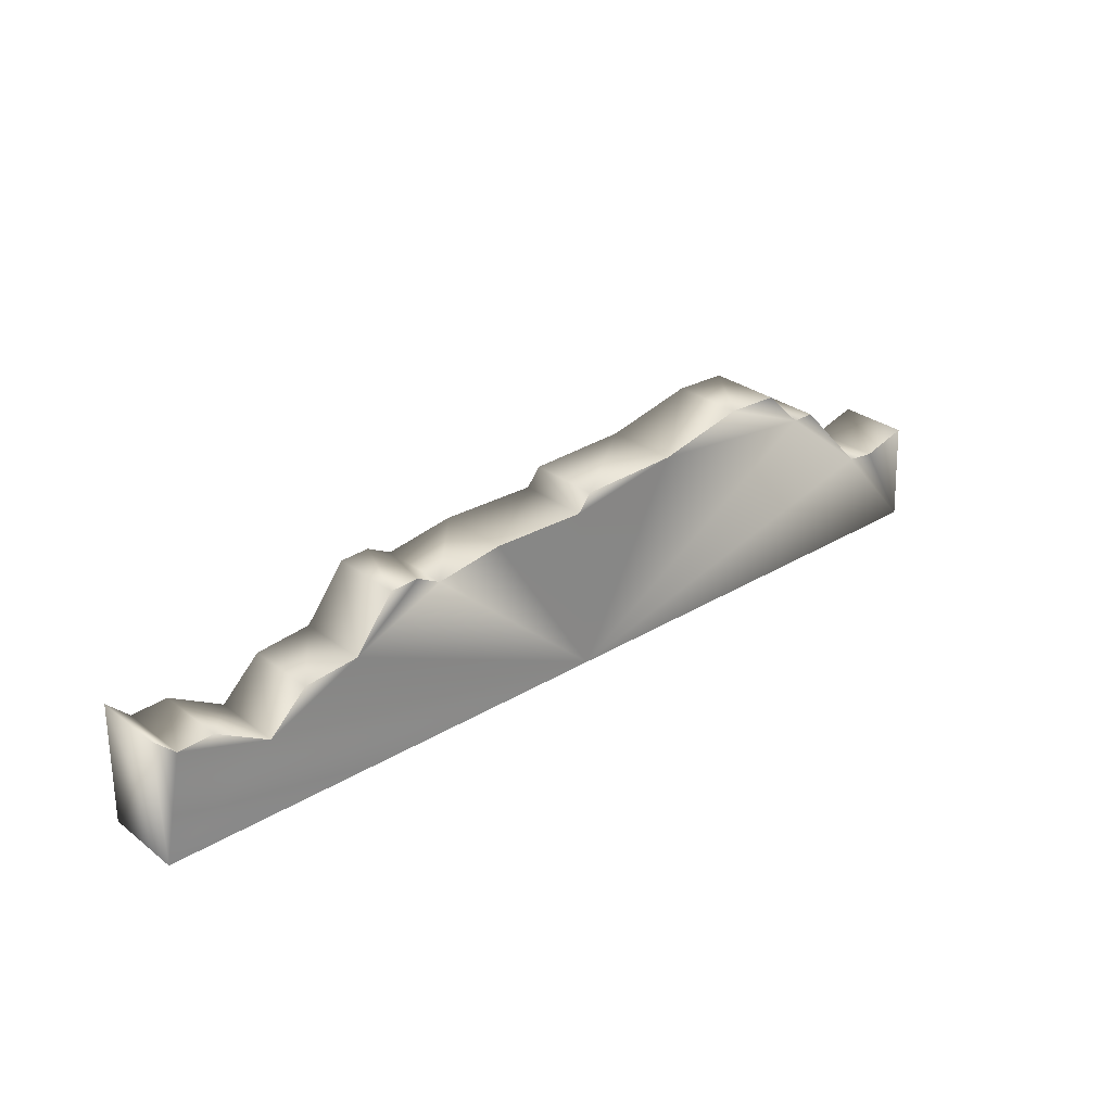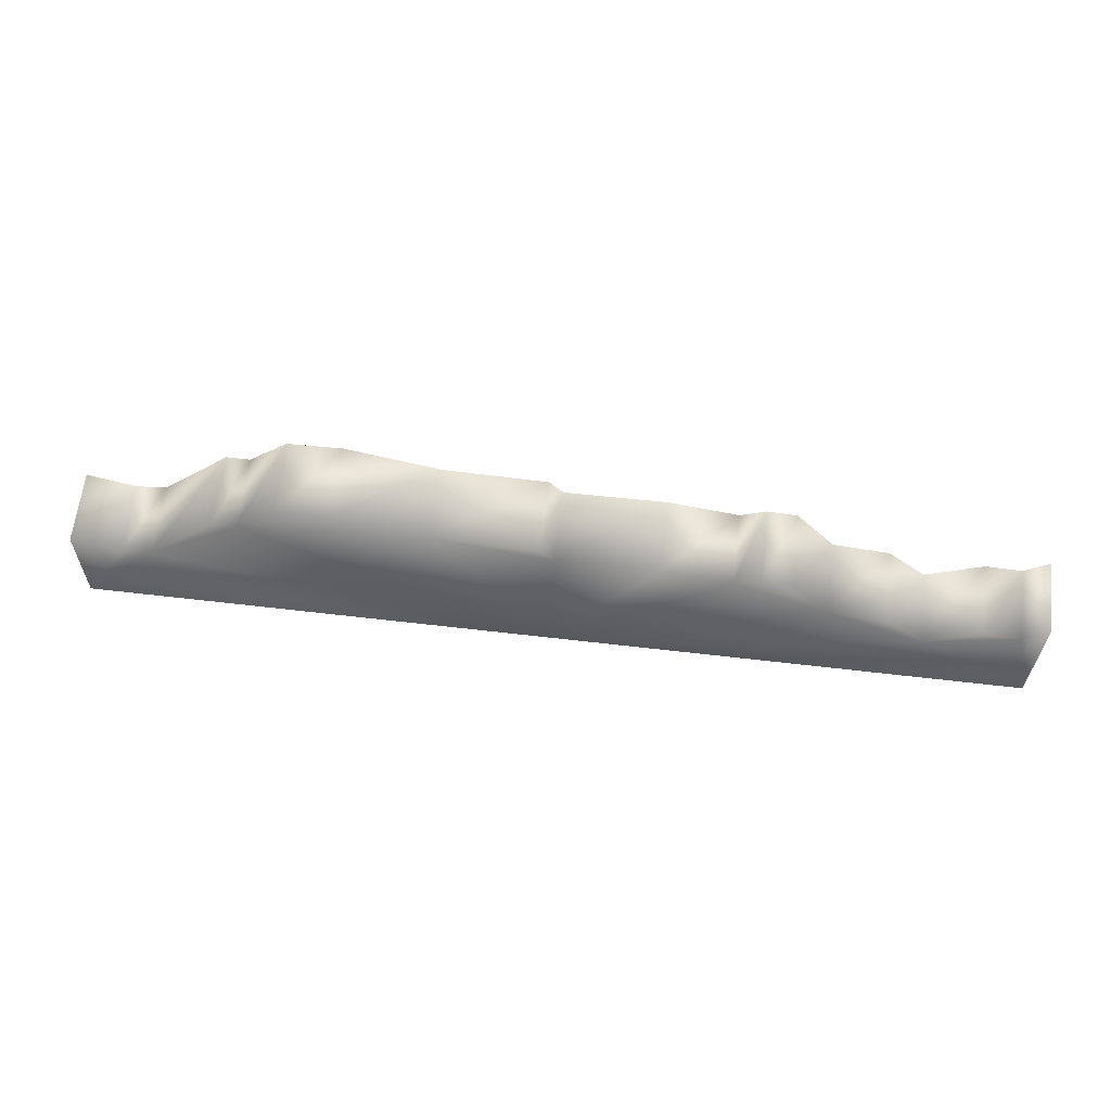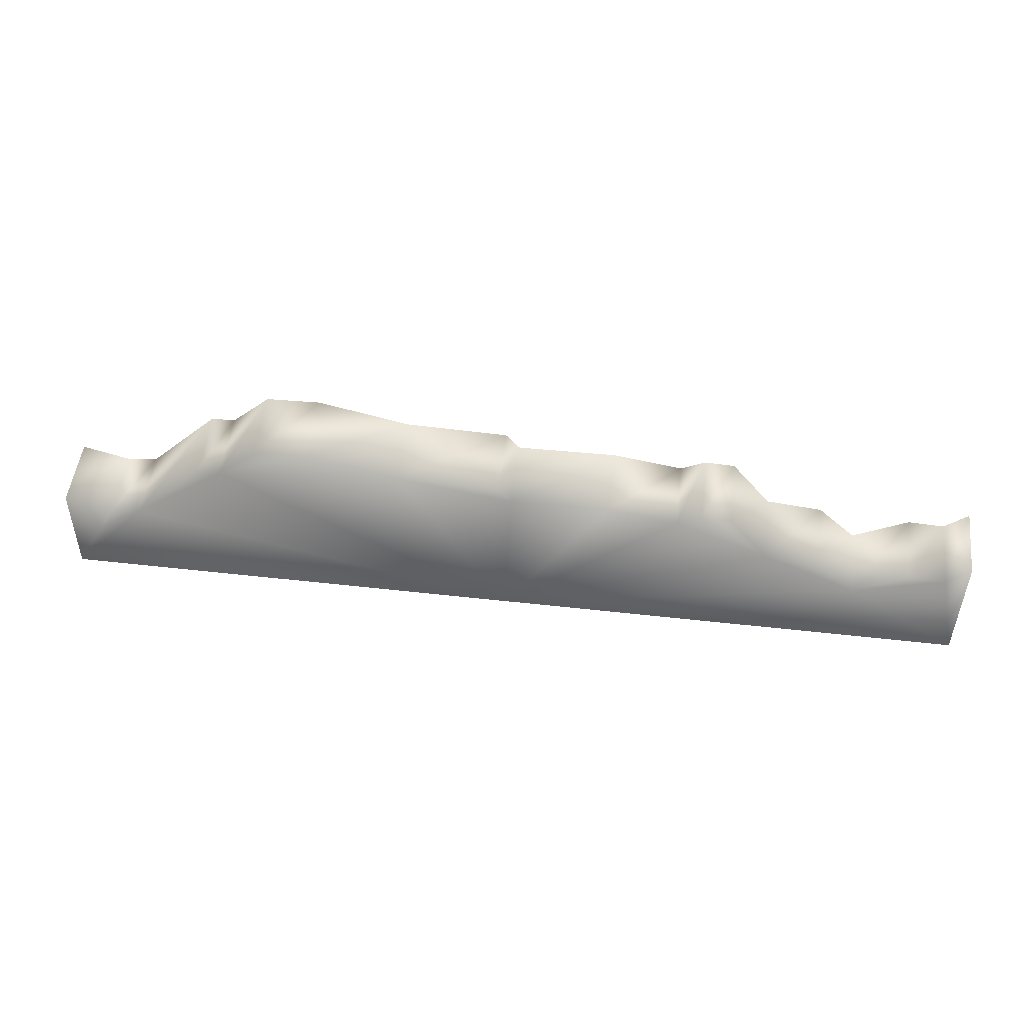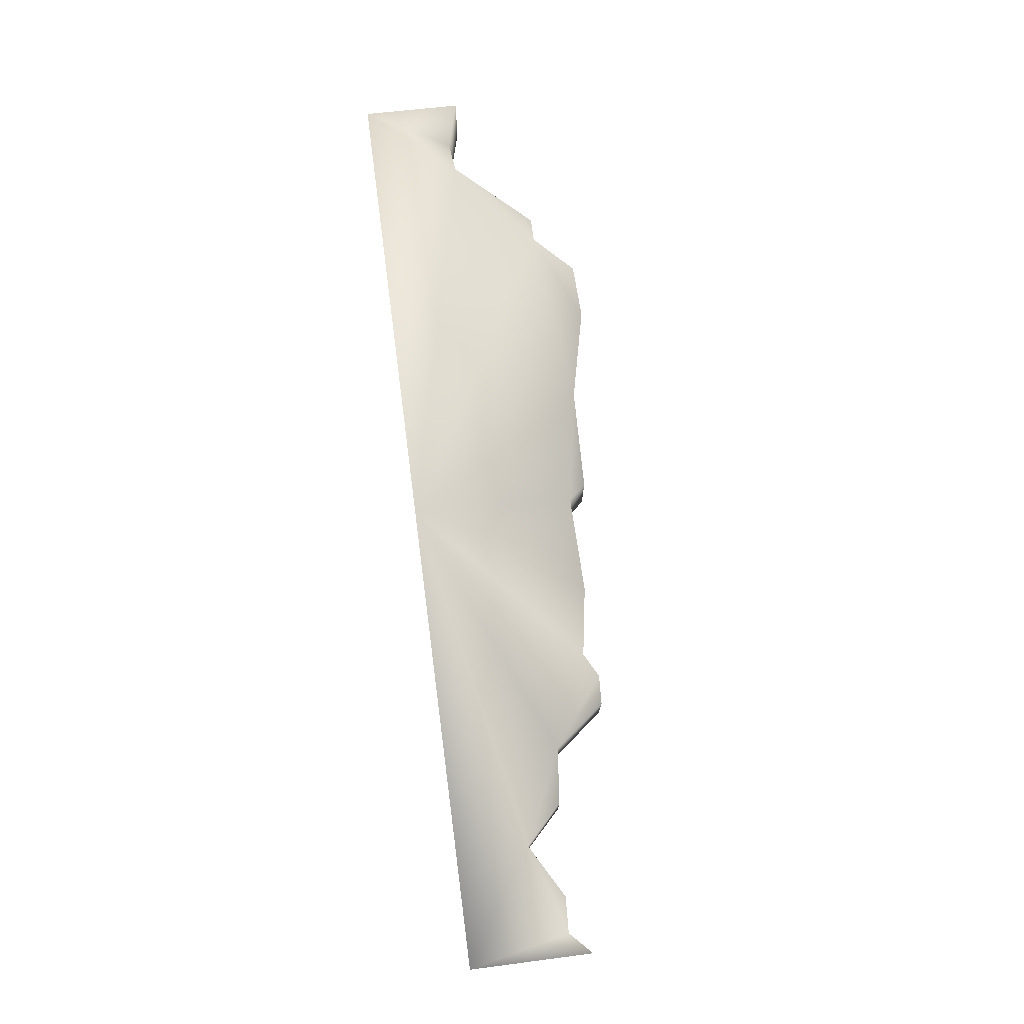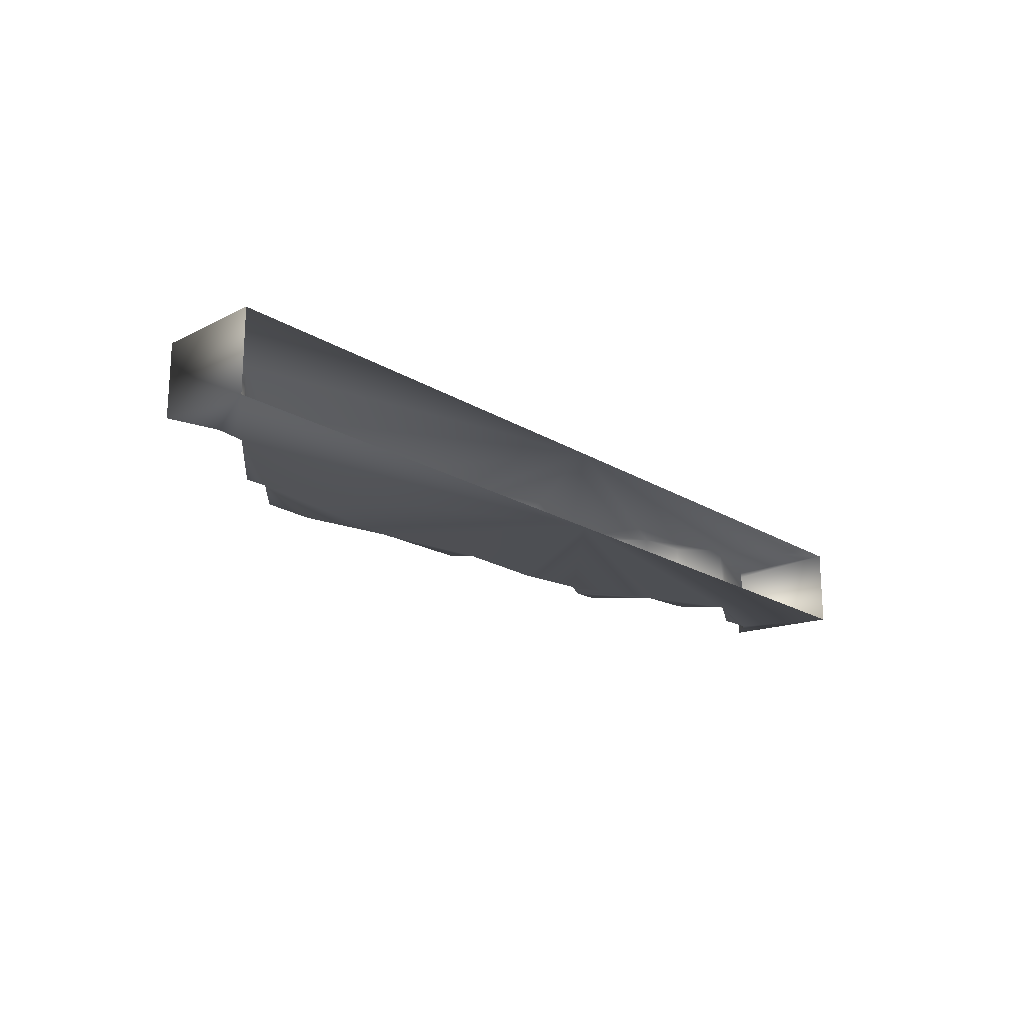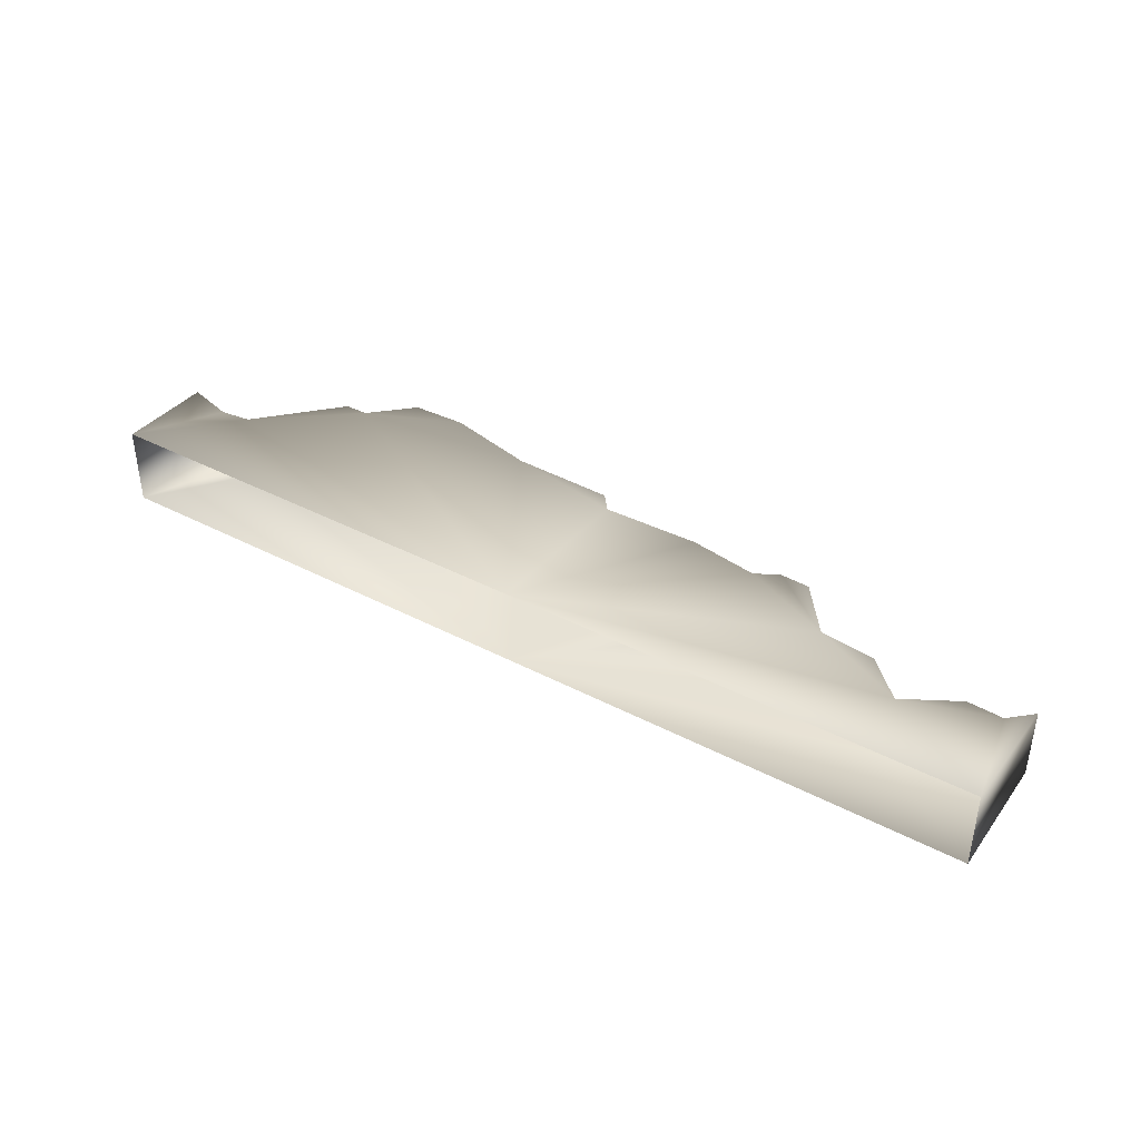
<metadata>
{"format":"obj","ext":"obj","renderer":"f3d","projection":"perspective","resolution":1024,"background":"white","views":[{"elev":29.4,"azim":138.2,"up":"+Y"},{"elev":63.4,"azim":6.7,"up":"+Y"},{"elev":51.2,"azim":7.0,"up":"+Y"},{"elev":75.5,"azim":82.6,"up":"+Z"},{"elev":-19.0,"azim":-49.3,"up":"+Z"},{"elev":39.6,"azim":33.0,"up":"+Z"}]}
</metadata>
<code>
g fcbg_iceland_001_stone_10
v -7.495 1.593 0.5767
v -7.495 1.593 -0.5769
v -6.735 1.379 -0.5772
v -6.735 1.379 0.5767
v -6.253 1.44 -0.5769
v -7.495 0.003454 0.6508
v -7.495 1.593 -0.5769
v -7.495 0.003455 -0.6508
v -6.253 1.44 0.5767
v -0.06041 0.003454 0.6508
v -4.731 2.648 0.5767
v -5.098 2.648 -0.5772
v -5.098 2.648 0.5767
v -4.731 2.648 -0.5769
v -4.096 3.26 -0.5772
v -4.096 3.26 0.5767
v -3.232 3.291 -0.5769
v -3.232 3.291 0.5767
v -1.786 2.954 -0.5772
v -1.786 2.954 0.5767
v -0.1647 2.908 -0.5769
v -0.1647 2.908 0.5767
v 0.05711 2.633 -0.5772
v 0.05711 2.633 0.5767
v 1.625 2.664 -0.5772
v 1.625 2.664 0.5767
v 2.719 2.488 -0.5769
v 2.719 2.488 0.5767
v 4.206 1.854 0.5767
v 5.705 1.168 0.5767
v 3.109 2.694 -0.5772
v 7.495 0.003454 0.6508
v 3.109 2.694 0.5767
v 3.576 2.671 -0.5769
v 3.576 2.671 0.5767
v 4.206 1.854 -0.5772
v 5.094 1.763 -0.5769
v 5.094 1.763 0.5767
v 5.705 1.168 -0.5772
v 6.565 1.66 -0.5769
v 6.565 1.66 0.5767
v 7.138 1.633 -0.5772
v 7.138 1.633 0.5767
v 7.495 1.973 -0.5769
v 7.495 1.973 0.5767
v 7.495 0.003455 -0.6508
v 7.495 1.973 -0.5769
v -4.731 2.648 -0.5769
v -3.232 3.291 -0.5769
v -4.096 3.26 -0.5767
v -1.786 2.954 -0.5767
v -0.06041 0.003455 -0.6508
v 0.05711 2.633 -0.5767
v -0.1647 2.908 -0.5769
v 1.625 2.664 -0.5767
v 2.719 2.488 -0.5769
v -6.253 1.44 -0.5769
v -5.098 2.648 -0.5767
v -7.495 0.003455 -0.6508
v -6.735 1.379 -0.5767
v -7.495 1.593 -0.5769
v 4.206 1.854 -0.5767
v 3.109 2.694 -0.5767
v 3.576 2.671 -0.5769
v 5.705 1.168 -0.5767
v 5.094 1.763 -0.5769
v 7.495 0.003455 -0.6508
v 7.138 1.633 -0.5767
v 7.495 1.973 -0.5769
v 6.565 1.66 -0.5769
g fcbg_iceland_001_stone_10_0
f 3 2 1
f 4 3 1
f 5 3 4
f 1 6 4
f 1 7 6
f 7 8 6
f 9 5 4
f 4 6 9
f 6 10 9
f 9 10 11
f 12 5 9
f 13 12 9
f 13 9 11
f 14 12 13
f 11 14 13
f 15 14 11
f 16 15 11
f 17 15 16
f 18 17 16
f 16 11 18
f 19 17 18
f 11 20 18
f 20 19 18
f 11 10 20
f 21 19 20
f 22 21 20
f 23 21 22
f 22 20 24
f 24 23 22
f 20 10 24
f 25 23 24
f 26 25 24
f 26 24 10
f 27 25 26
f 28 27 26
f 28 26 10
f 29 28 10
f 30 29 10
f 31 27 28
f 32 30 10
f 33 31 28
f 33 28 29
f 34 31 33
f 35 34 33
f 35 33 29
f 36 34 35
f 29 36 35
f 37 36 29
f 38 37 29
f 38 29 30
f 39 37 38
f 30 39 38
f 40 39 30
f 41 40 30
f 42 40 41
f 41 30 43
f 43 42 41
f 43 30 32
f 44 42 43
f 45 44 43
f 45 43 32
f 32 46 45
f 46 47 45
f 50 49 48
f 49 51 48
f 52 48 51
f 52 51 53
f 51 54 53
f 53 55 52
f 55 56 52
f 52 57 48
f 57 58 48
f 52 59 57
f 59 60 57
f 59 61 60
f 56 62 52
f 56 63 62
f 63 64 62
f 62 65 52
f 62 66 65
f 65 67 52
f 65 68 67
f 68 69 67
f 65 70 68

</code>
